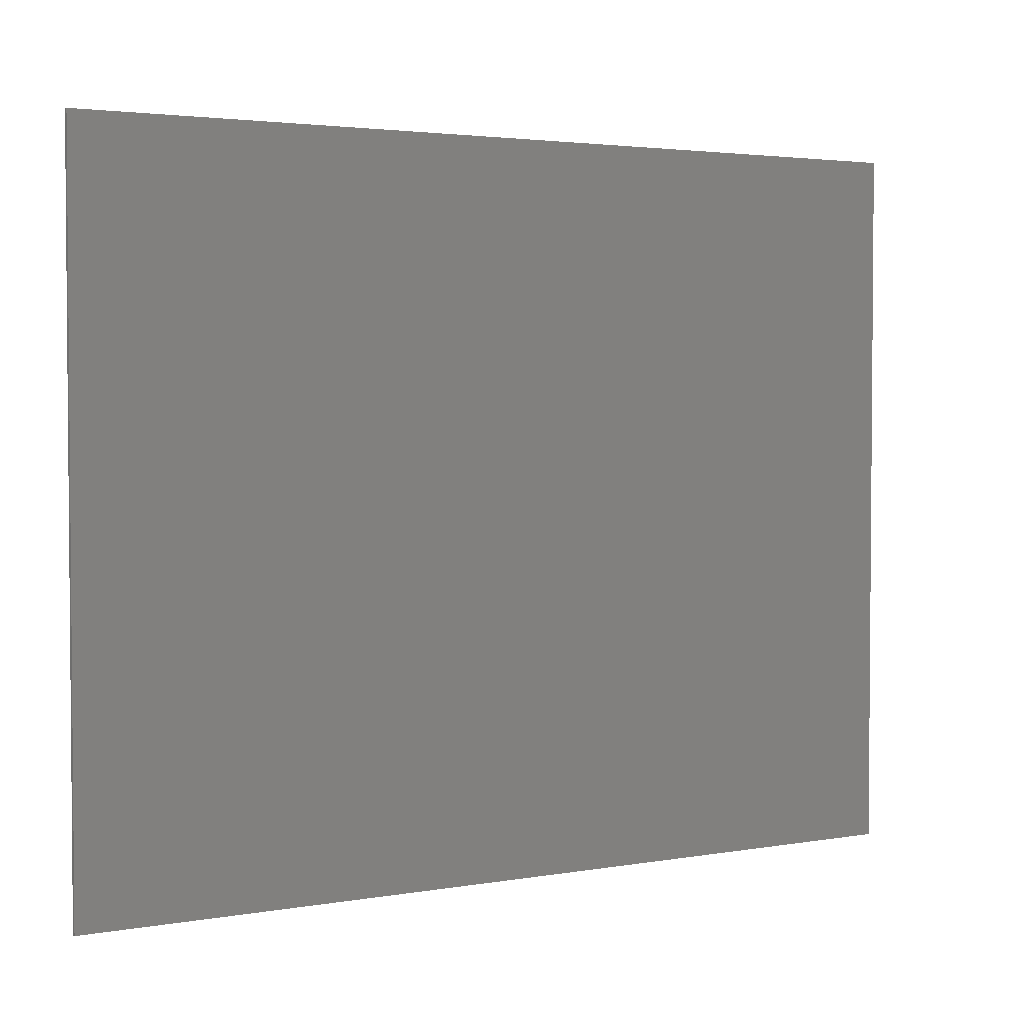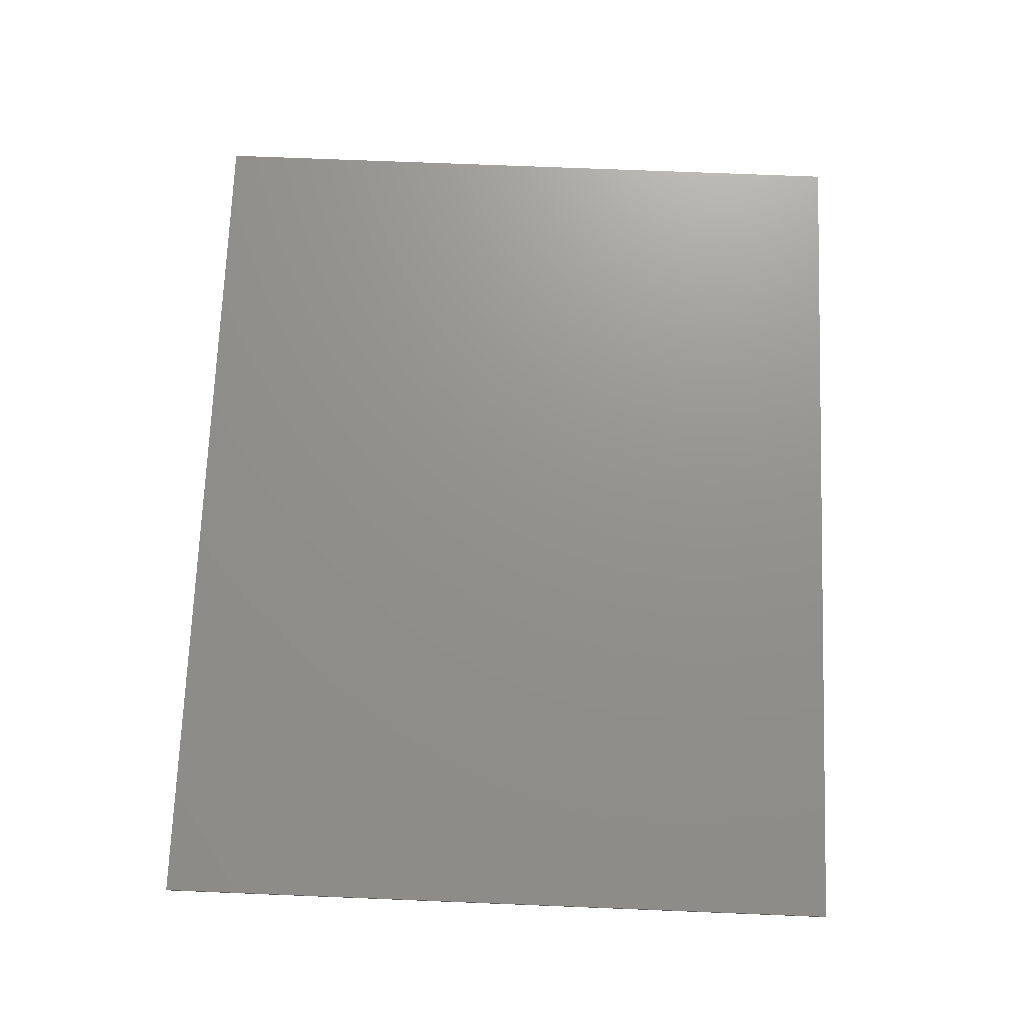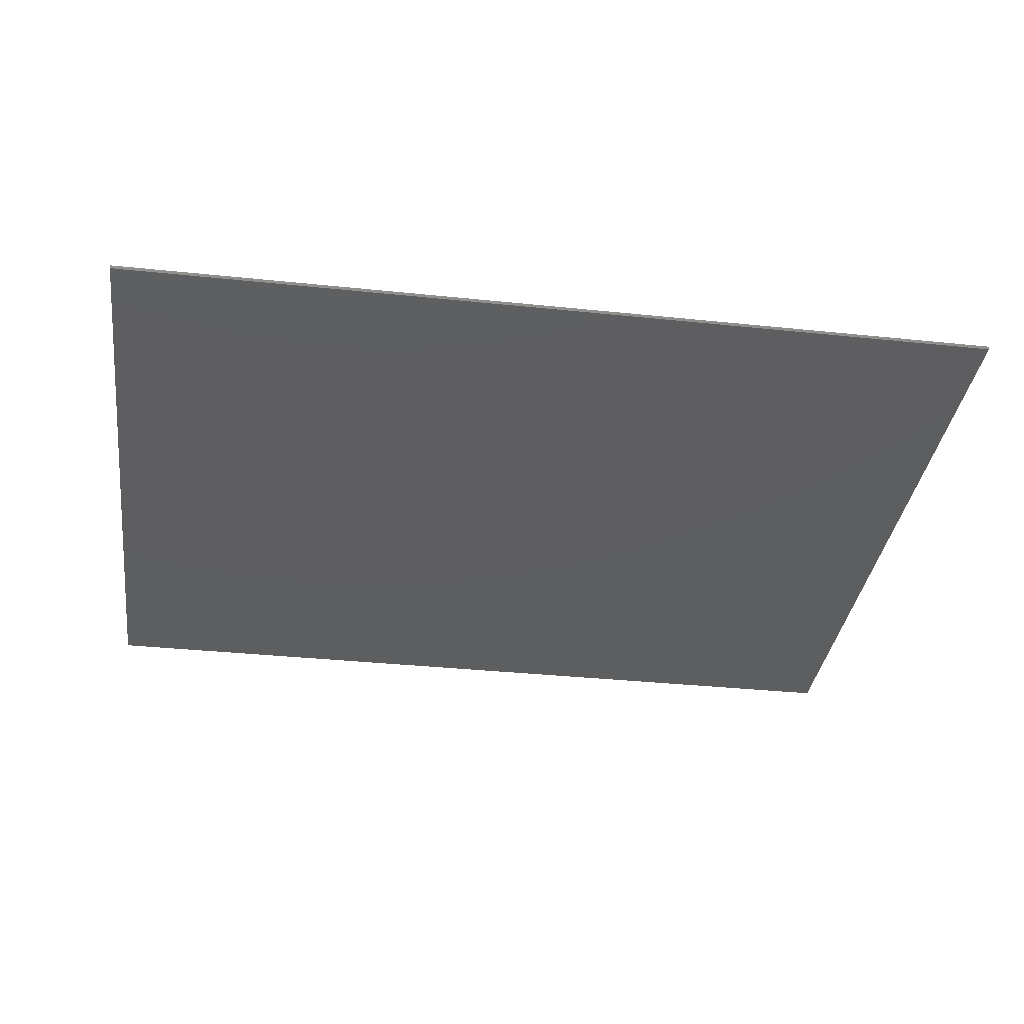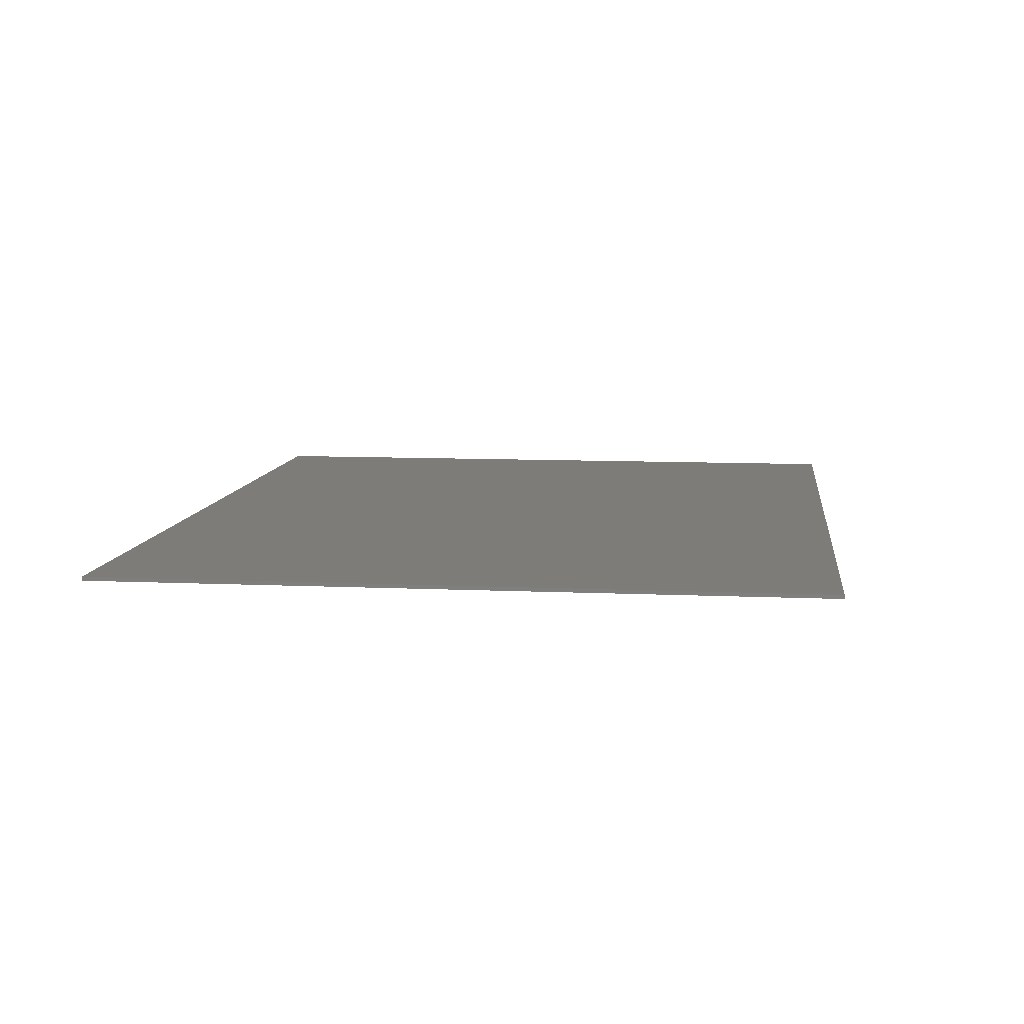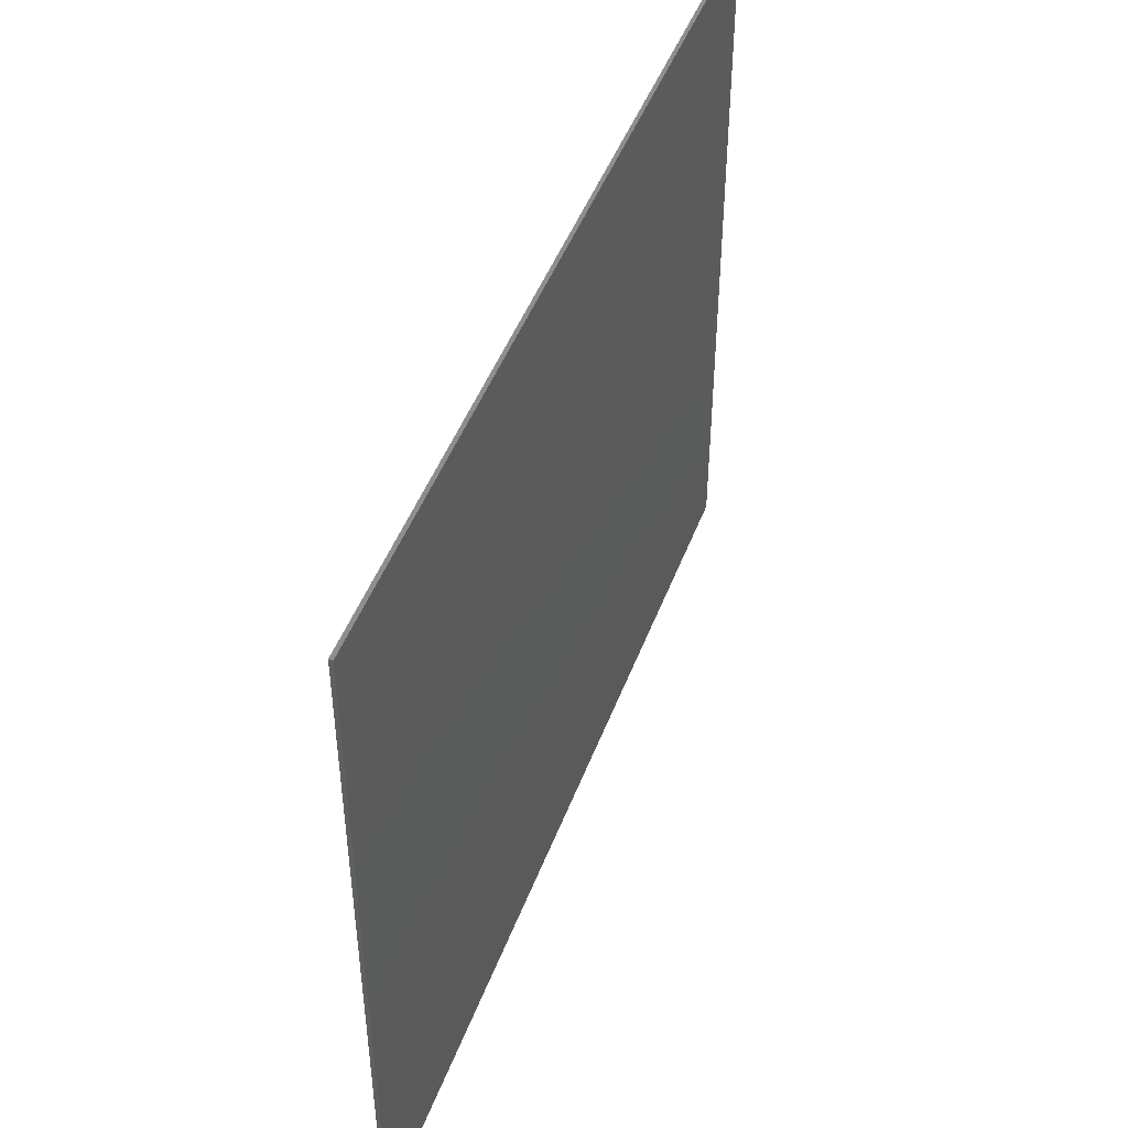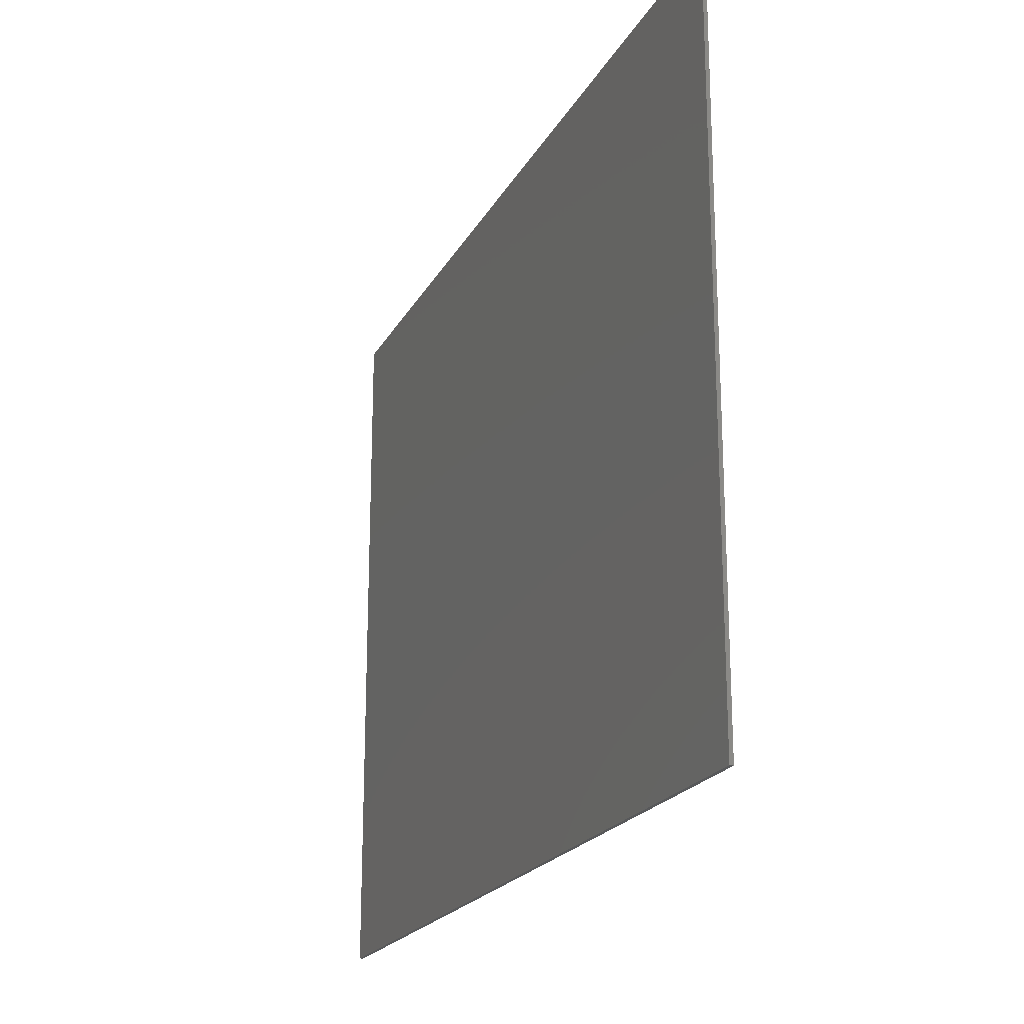
<metadata>
{"format":"stl","ext":"stl","renderer":"f3d","projection":"perspective","resolution":1024,"background":"white","views":[{"elev":2.9,"azim":148.6,"up":"+Z"},{"elev":71.8,"azim":92.3,"up":"+Y"},{"elev":-35.3,"azim":-7.9,"up":"+Y"},{"elev":9.1,"azim":-83.1,"up":"+Y"},{"elev":47.0,"azim":110.1,"up":"+Z"},{"elev":-20.7,"azim":68.7,"up":"+Z"}]}
</metadata>
<code>
# stl→obj: 56 verts, 80 faces
v -0.2228 -0.01 0.2
v -0.118 -0.01 0.118
v -0.2 -0.01 0.4092
v -0.4671 -0.01 0.2
v -1.2 -0.01 0.2
v -1.2 -0.01 0.118
v -0.5828 -0.01 0.2
v 0.118 -0.01 0.118
v 0.2228 -0.01 0.2
v 0.2 -0.01 0.4092
v 0.4671 -0.01 0.2
v 1.2 -0.01 0.118
v 1.2 -0.01 0.2
v 0.5828 -0.01 0.2
v 0.5828 -0.01 -0.2
v 1.2 -0.01 -0.2
v 1.2 -0.01 -0.118
v 0.118 -0.01 -0.118
v 0.2228 -0.01 -0.2
v 0.4671 -0.01 -0.2
v 0.2 -0.01 -0.4092
v -0.2228 -0.01 -0.2
v -0.2 -0.01 -0.4092
v -0.118 -0.01 -0.118
v -0.4671 -0.01 -0.2
v -1.2 -0.01 -0.118
v -1.2 -0.01 -0.2
v -0.5828 -0.01 -0.2
v -0.908 -0.01 0.96
v -0.2 -0.01 0.96
v -1.2 -0.01 0.68
v 0.2 -0.01 0.96
v 0.908 -0.01 0.96
v 1.2 -0.01 0.68
v 1.2 -0.01 -0.68
v 0.2 -0.01 -0.96
v 0.908 -0.01 -0.96
v -0.908 -0.01 -0.96
v -0.2 -0.01 -0.96
v -1.2 -0.01 -0.68
v -0.118 -0.01 0.96
v 0.118 -0.01 0.96
v -0.118 -0.01 -0.96
v 0.118 -0.01 -0.96
v 1.2 -0.01 0.96
v 1.2 -0.01 0.77
v 1.2 -0.01 -0.96
v 1.2 -0.01 -0.77
v -1.2 -0.01 -0.77
v -1.2 -0.01 -0.96
v -1.2 -0.01 0.96
v -1.2 -0.01 0.77
v 1.2 0 0.96
v 1.2 0 -0.96
v -1.2 0 -0.96
v -1.2 0 0.96
f 1 2 3
f 4 2 1
f 5 6 7
f 8 9 10
f 11 9 8
f 12 13 14
f 15 16 17
f 18 19 20
f 18 21 19
f 22 23 24
f 25 22 24
f 26 27 28
f 29 3 30
f 5 7 31
f 32 10 33
f 14 13 34
f 15 35 16
f 21 36 37
f 38 39 23
f 27 40 28
f 2 24 18
f 2 18 8
f 41 2 8
f 41 8 42
f 8 18 17
f 8 17 12
f 24 43 44
f 24 44 18
f 6 26 24
f 6 24 2
f 45 9 11
f 45 11 46
f 20 19 47
f 20 47 48
f 25 49 50
f 25 50 22
f 1 51 52
f 1 52 4
f 41 30 3
f 41 3 2
f 7 6 2
f 7 2 4
f 3 29 51
f 3 51 1
f 31 7 4
f 31 4 52
f 42 8 10
f 42 10 32
f 8 12 14
f 8 14 11
f 33 10 9
f 33 9 45
f 11 14 34
f 11 34 46
f 18 20 15
f 18 15 17
f 44 36 21
f 44 21 18
f 15 20 48
f 15 48 35
f 19 21 37
f 19 37 47
f 43 24 23
f 43 23 39
f 24 26 28
f 24 28 25
f 50 38 23
f 50 23 22
f 28 40 49
f 28 49 25
f 53 54 55
f 53 55 56
f 51 45 53
f 51 53 56
f 50 51 56
f 50 56 55
f 47 50 55
f 47 55 54
f 45 47 54
f 45 54 53

</code>
